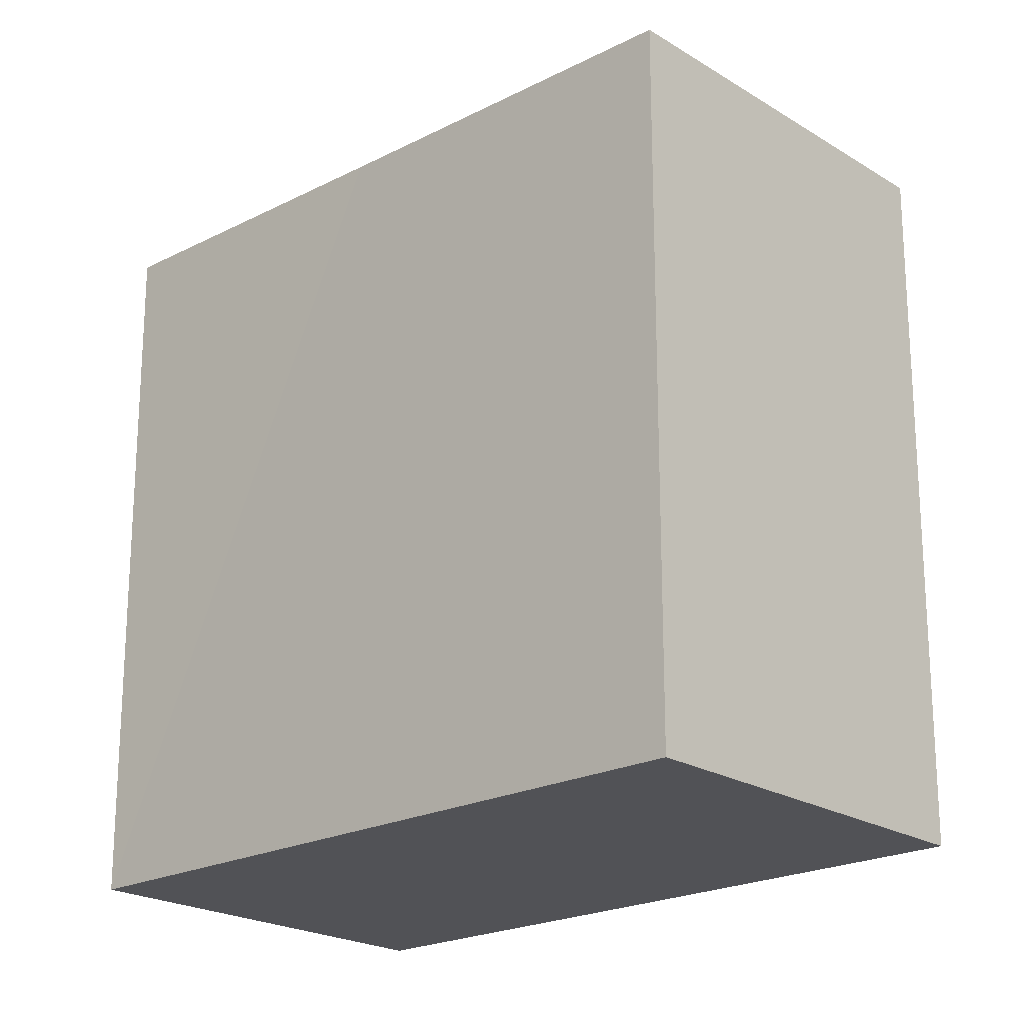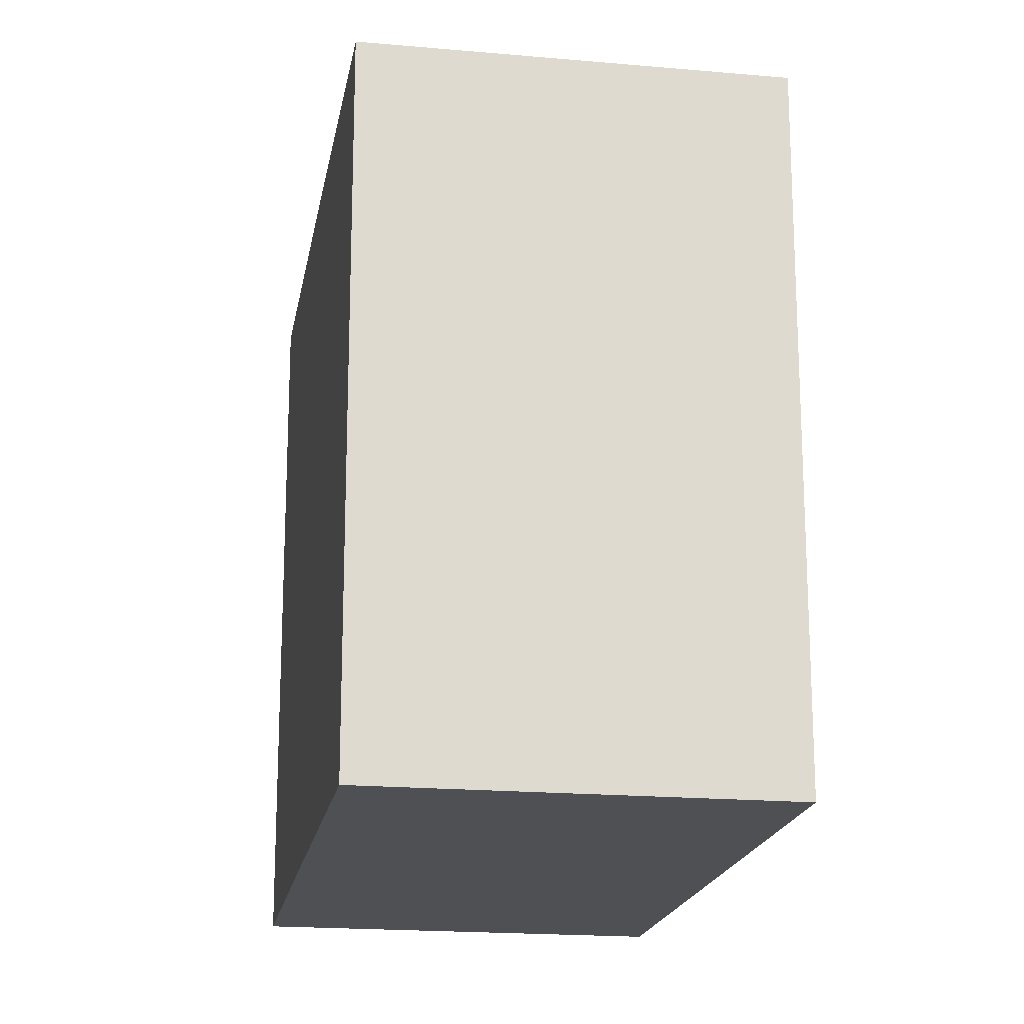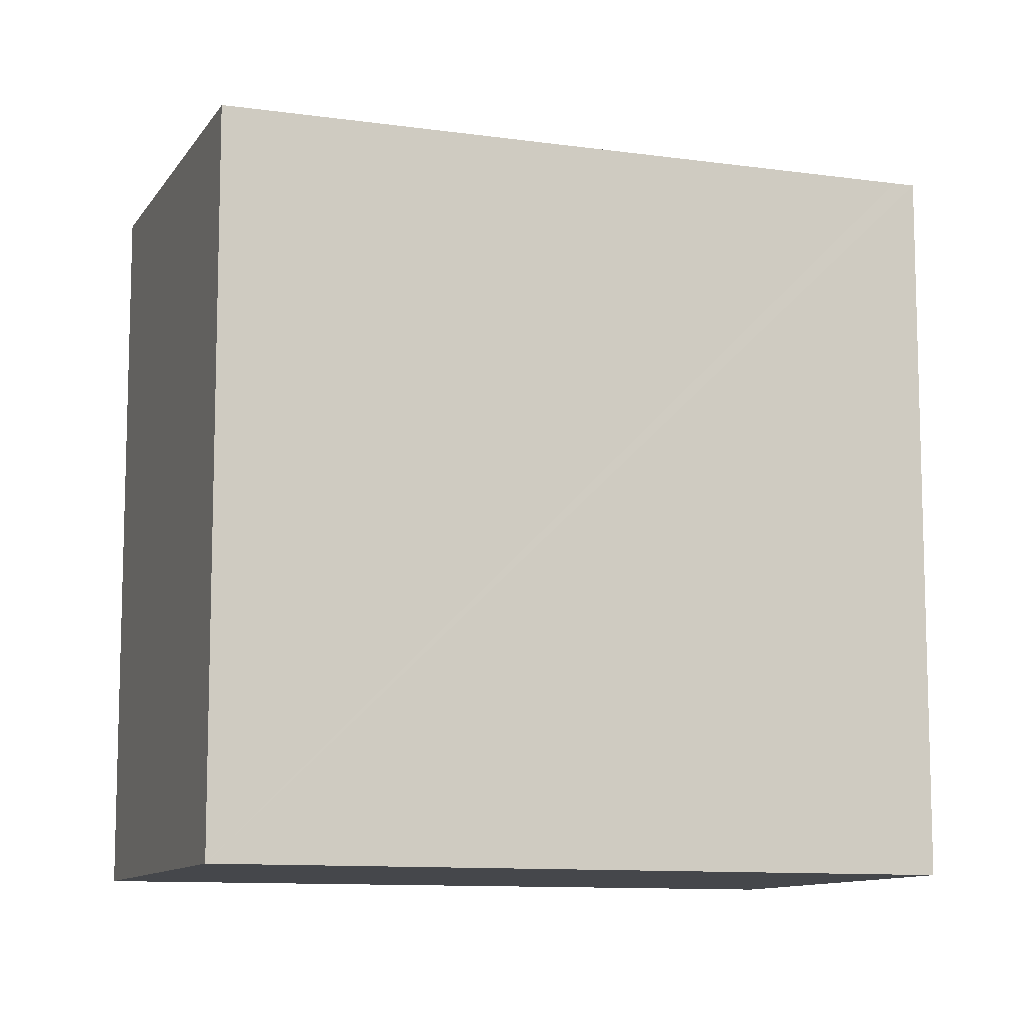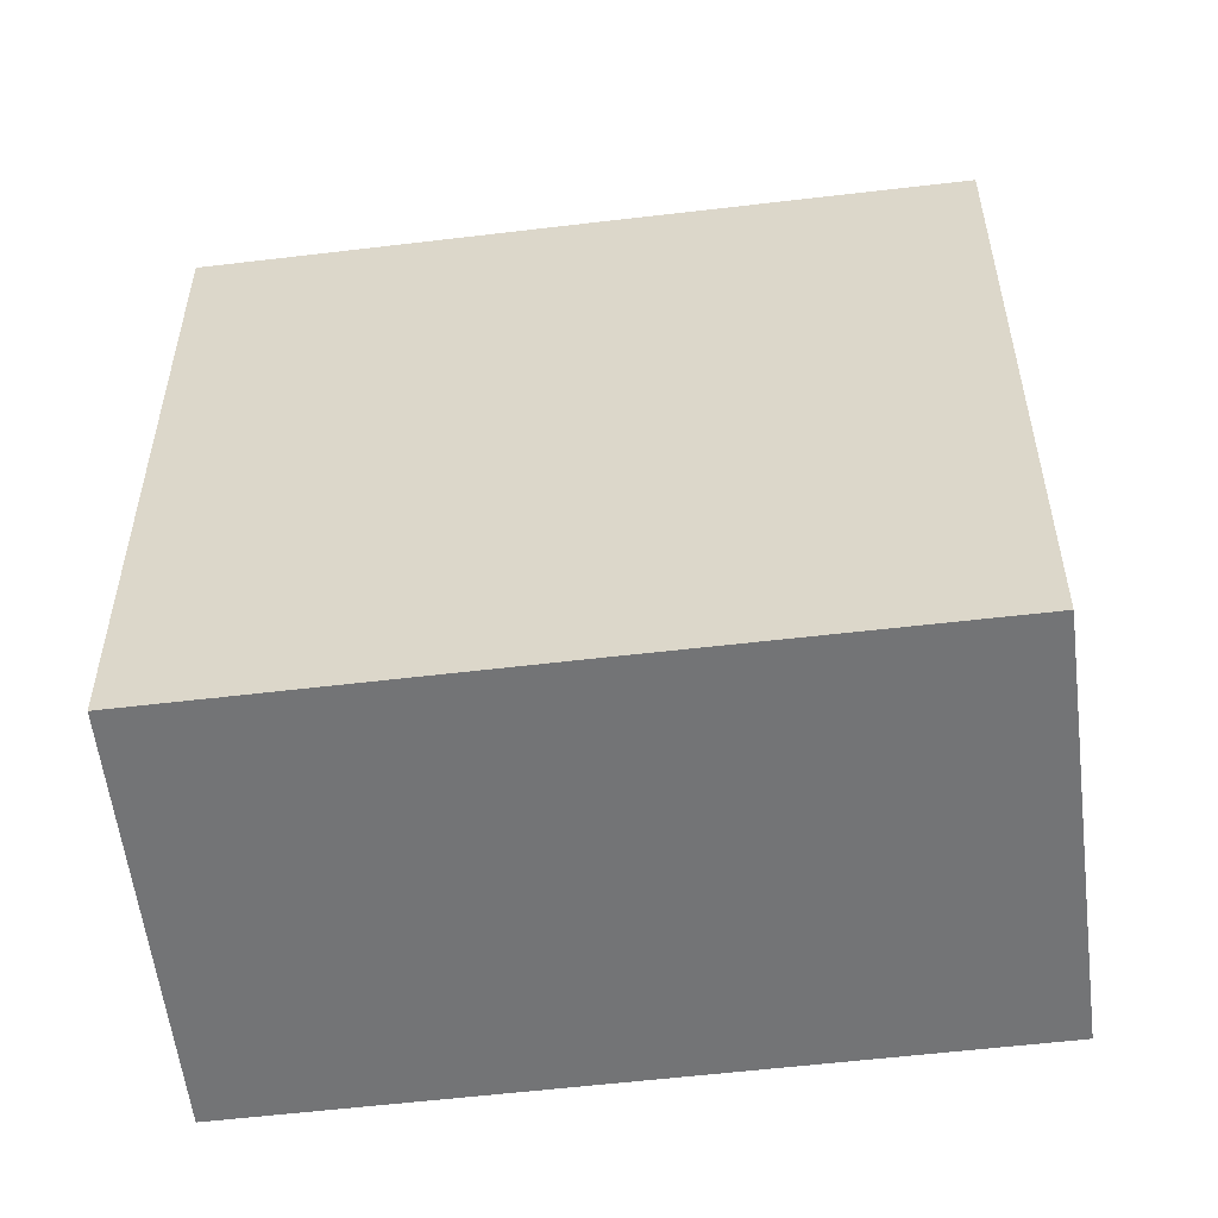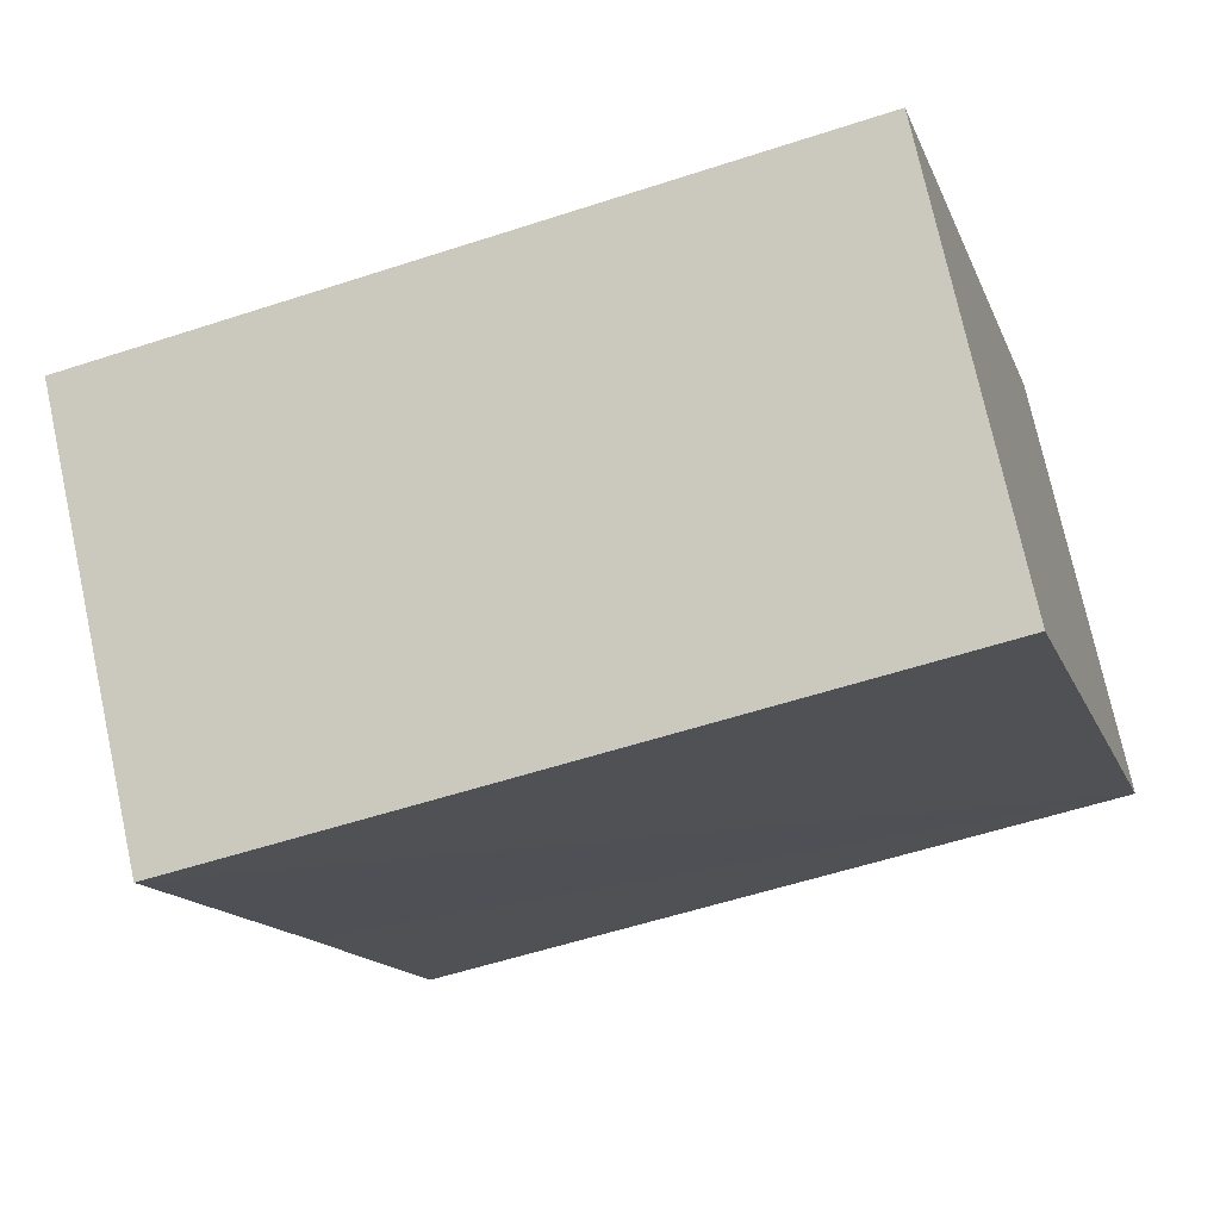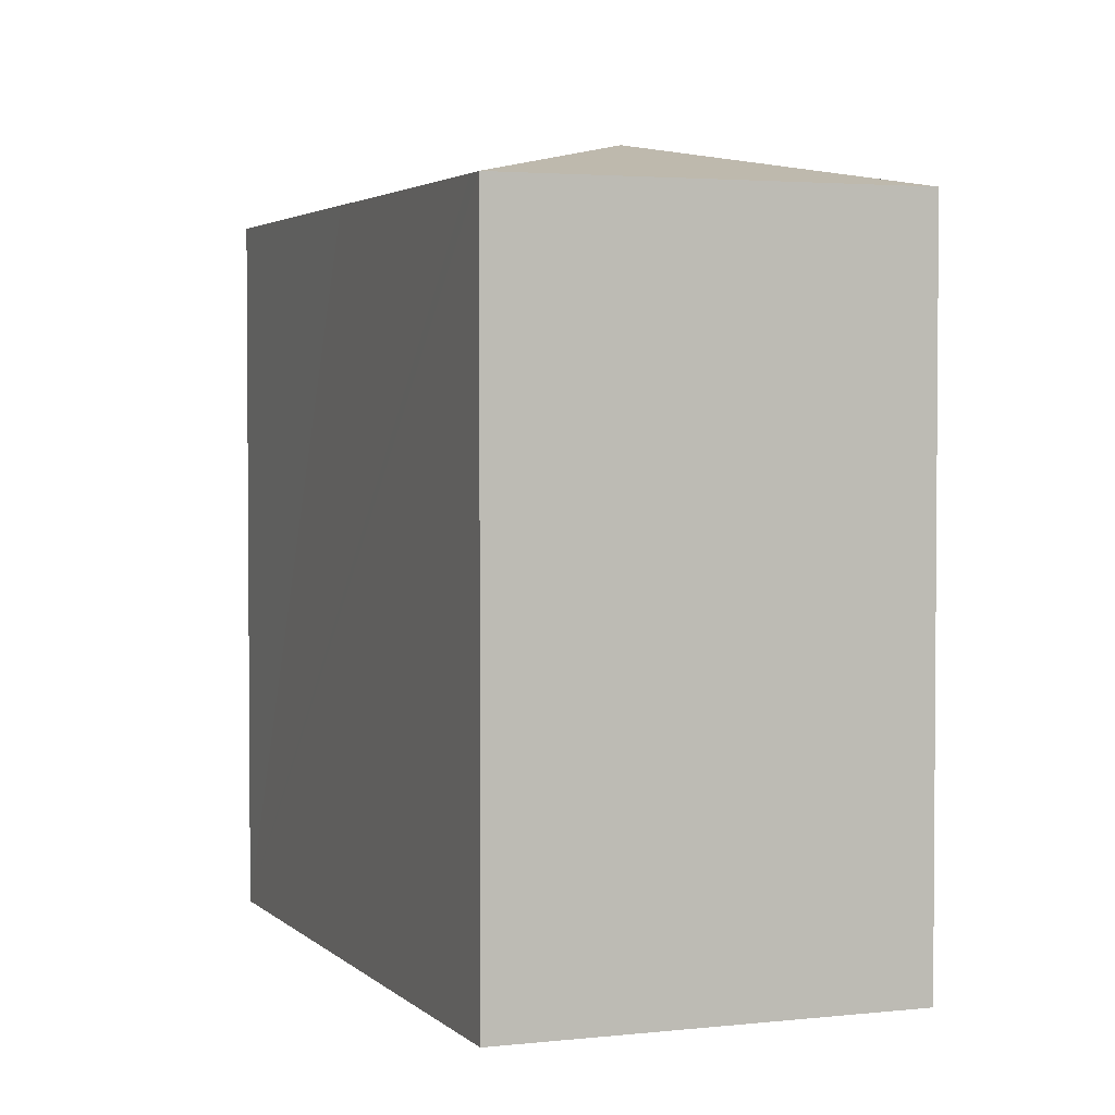
<metadata>
{"format":"obj","ext":"obj","renderer":"f3d","projection":"perspective","resolution":1024,"background":"white","views":[{"elev":-21.3,"azim":-178.0,"up":"+Y"},{"elev":-18.7,"azim":40.0,"up":"+Y"},{"elev":-10.5,"azim":119.8,"up":"+Y"},{"elev":-56.1,"azim":-33.4,"up":"+Y"},{"elev":-55.0,"azim":-70.8,"up":"+Z"},{"elev":2.9,"azim":-151.6,"up":"+Y"}]}
</metadata>
<code>
v  17.55 24.97 5.931
v  18.35 23.43 15.65
v  27.27 23.41 5.161
v  9.648 23.41 8.271
v  18.33 23.42 15.67
v  9.692 24.97 -0.792
v  0.598 23.42 0.514
v  0 23.42 1.434e-15
v  27.24 23.42 5.137
v  18.67 23.43 -2.146
v  9.435 23.42 -10.09
v  8.895 23.42 -10.56
v  8.895 6.469e-16 -10.56
v  0 0 0
v  0.598 -3.147e-17 0.514
v  18.33 -9.596e-16 15.67
v  9.648 -5.065e-16 8.271
v  27.27 -3.16e-16 5.161
v  18.35 -9.581e-16 15.65
v  27.24 -3.146e-16 5.137
v  18.67 1.314e-16 -2.146
v  9.435 6.181e-16 -10.09
g defaultobject
f 1 2 3
f 2 4 5
f 4 2 1
f 4 1 6
f 4 6 7
f 7 6 8
f 1 3 9
f 10 1 9
f 1 10 6
f 6 10 11
f 6 11 12
f 6 12 8
f 13 8 12
f 8 13 14
f 14 7 8
f 7 14 4
f 4 14 5
f 5 14 15
f 5 15 16
f 16 15 17
f 5 3 2
f 3 5 16
f 3 16 18
f 18 16 19
f 18 9 3
f 9 18 10
f 10 18 11
f 11 18 12
f 12 18 20
f 12 20 13
f 13 20 21
f 13 21 22
f 17 19 16
f 19 17 18
f 18 17 15
f 18 15 21
f 21 15 14
f 21 14 22
f 22 14 13

</code>
